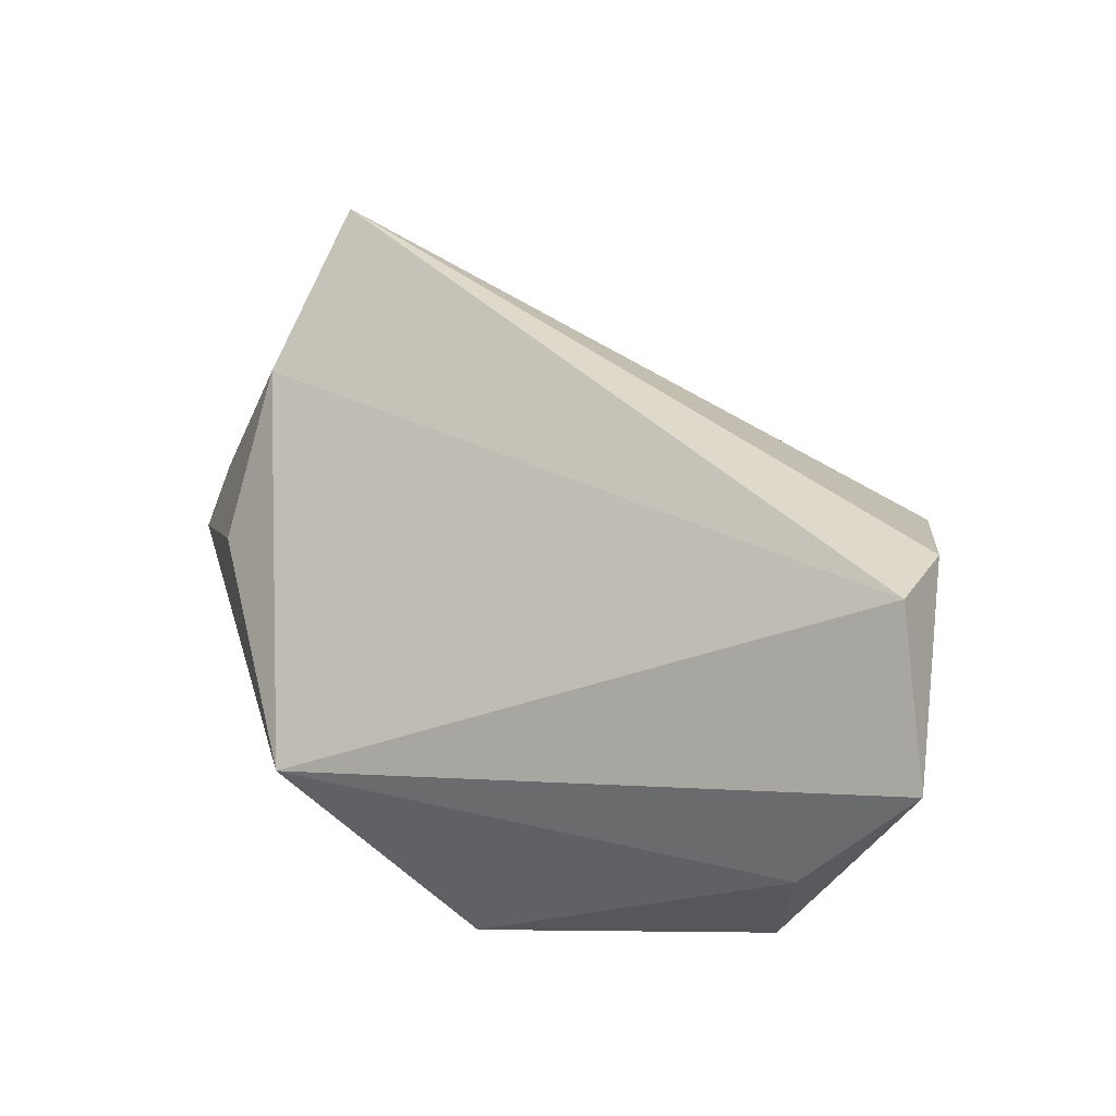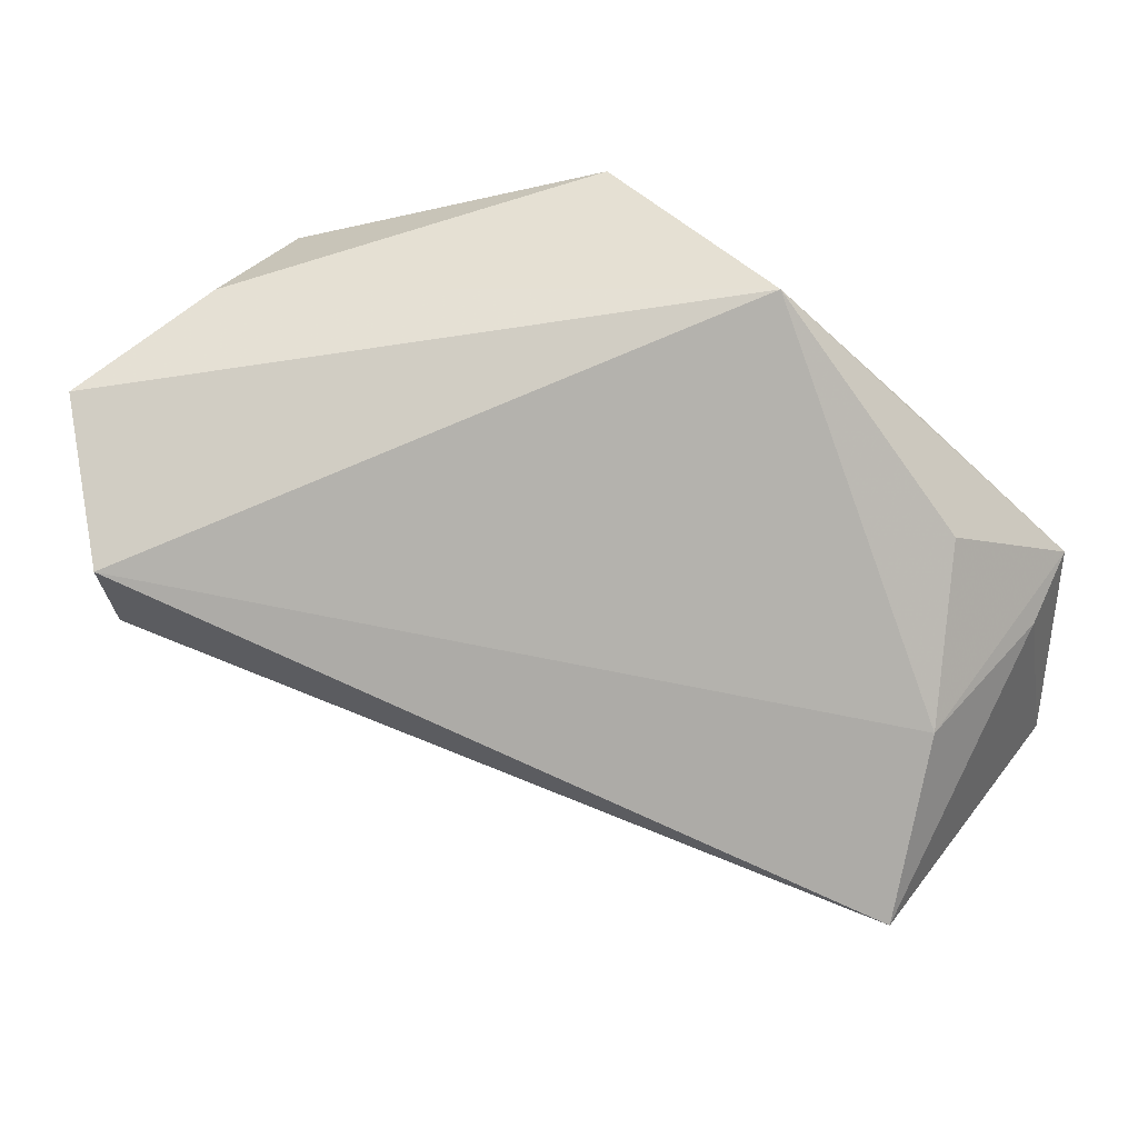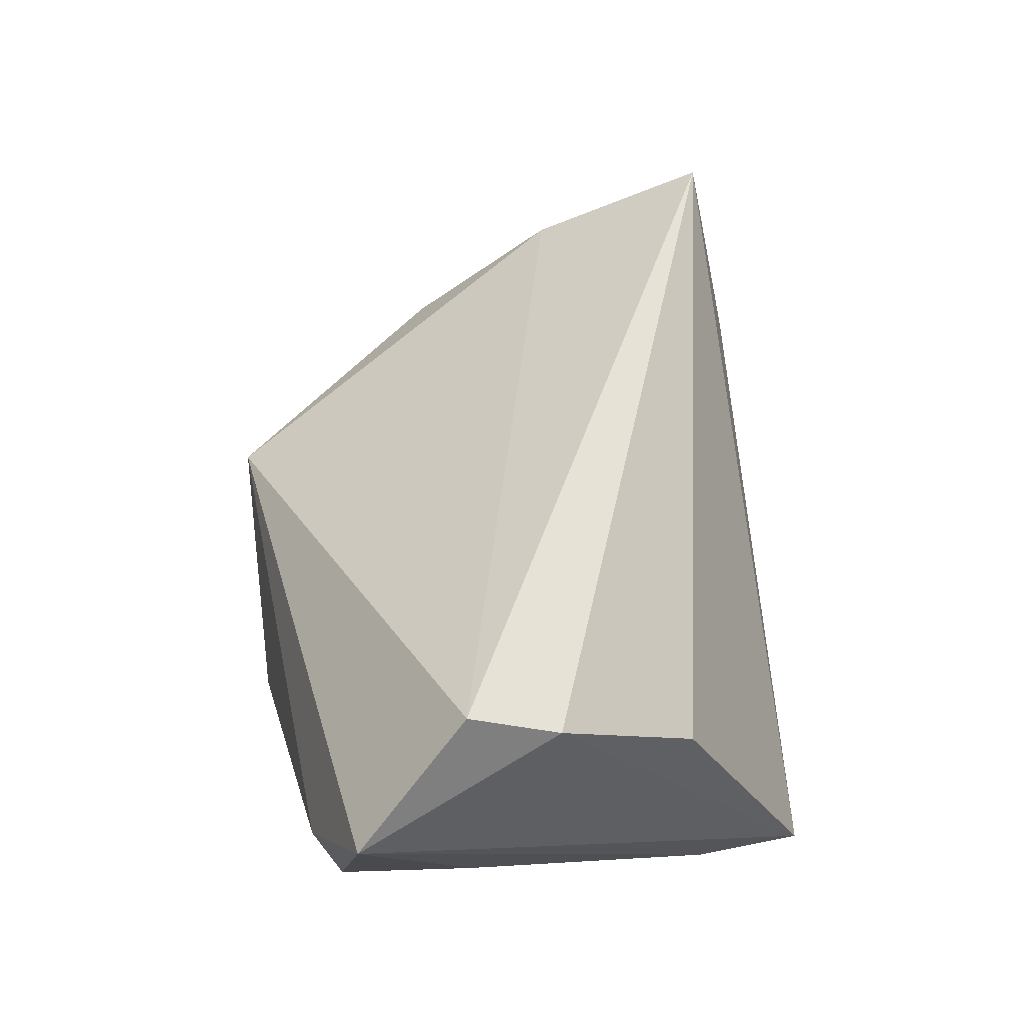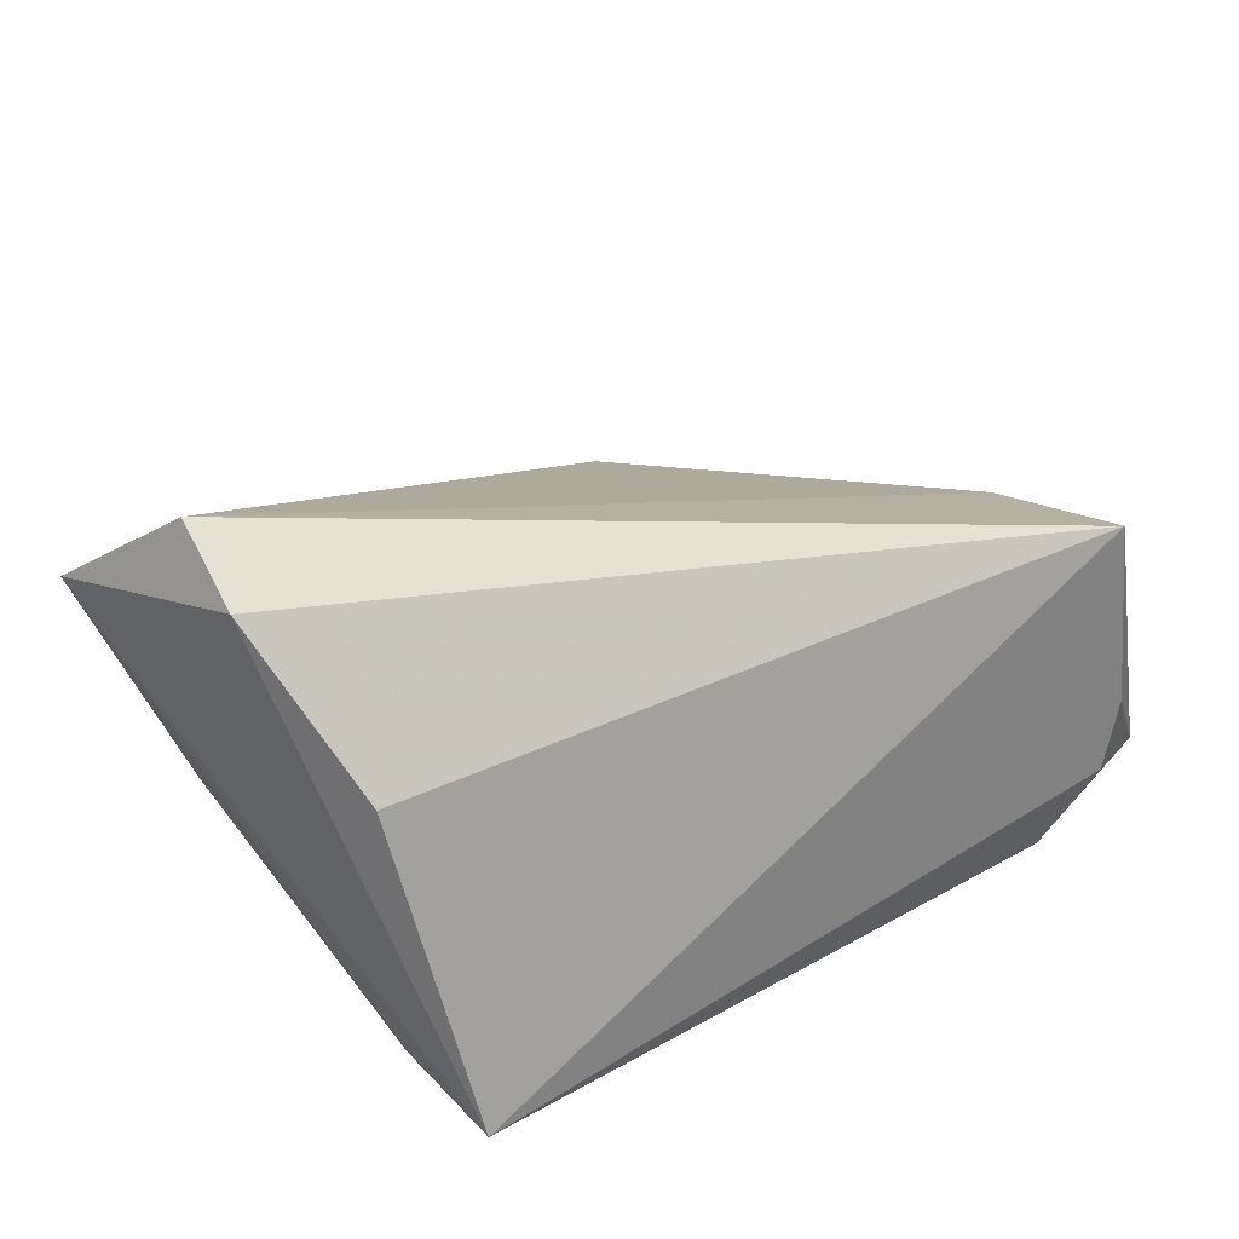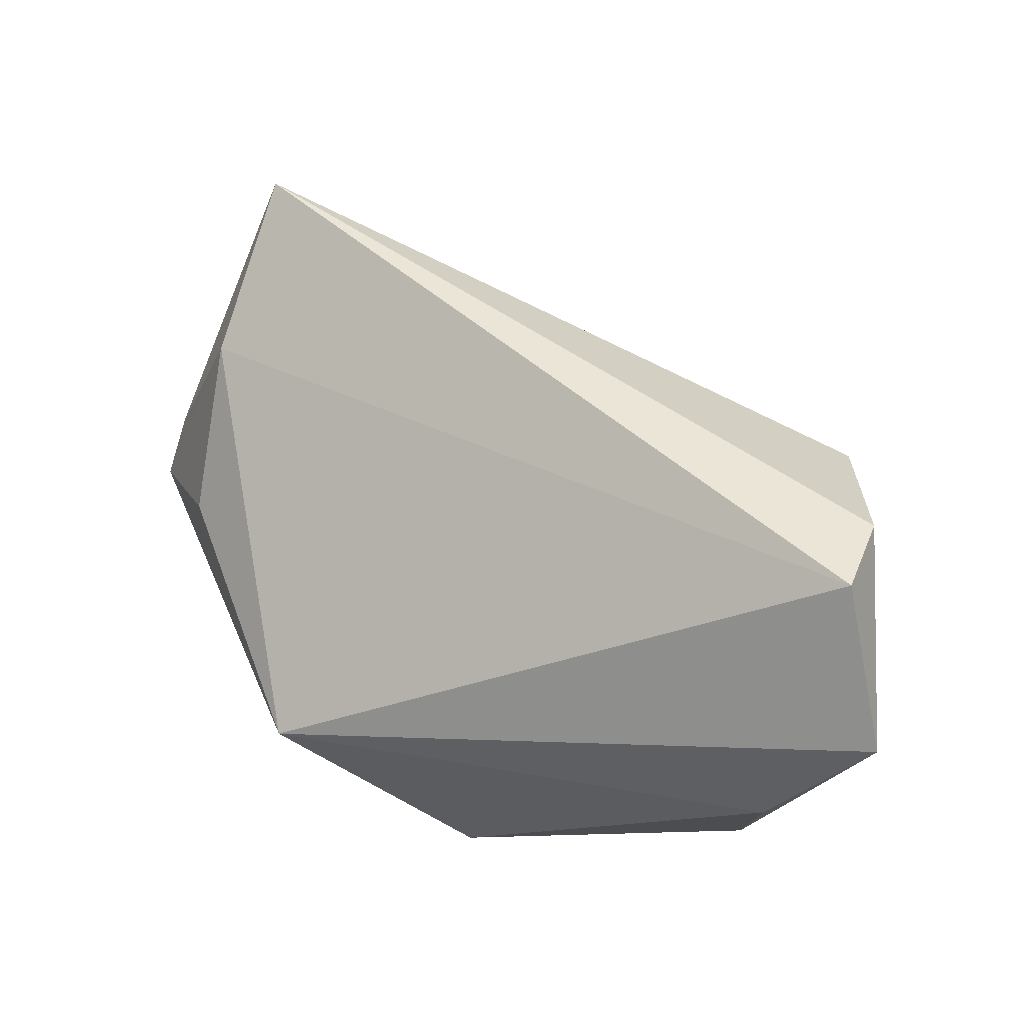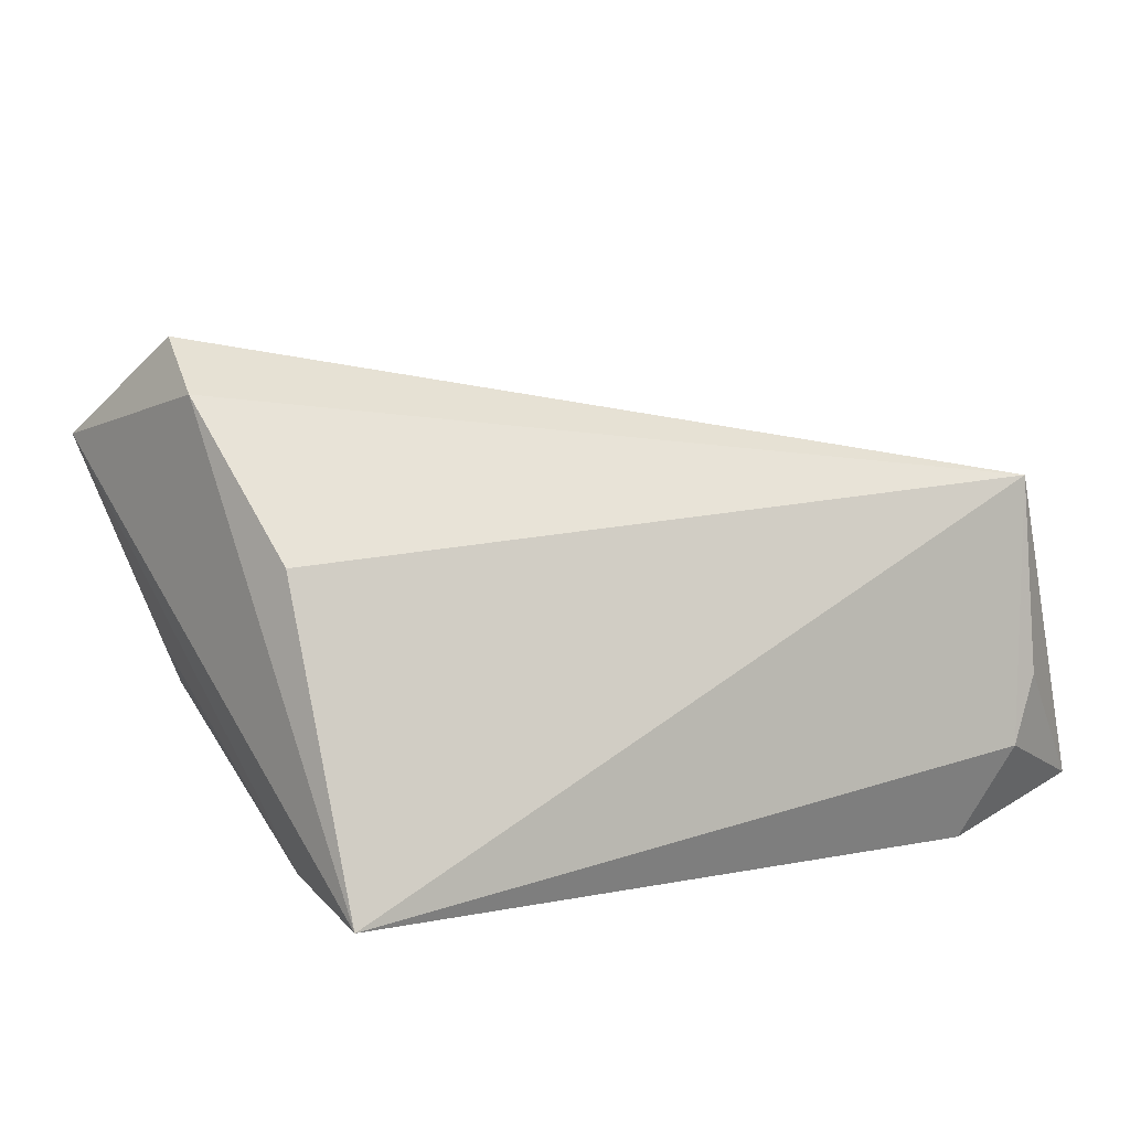
<metadata>
{"format":"obj","ext":"obj","renderer":"f3d","projection":"perspective","resolution":1024,"background":"white","views":[{"elev":52.8,"azim":-153.9,"up":"+Z"},{"elev":38.4,"azim":20.5,"up":"+Y"},{"elev":57.9,"azim":-95.7,"up":"+Z"},{"elev":43.7,"azim":-33.7,"up":"+Z"},{"elev":64.4,"azim":-160.6,"up":"+Z"},{"elev":17.4,"azim":-23.7,"up":"+Z"}]}
</metadata>
<code>
v -0.05056 0.02466 0.02399
v 0.04682 -0.006385 0.01082
v -0.004095 0.03739 -0.02178
v 0.03768 -0.03031 -0.02041
v 0.04302 -0.03291 -0.008915
v 0.05503 -0.02607 -0.01674
v 0.05503 0.001865 -0.01599
v -0.03718 -0.01514 0.01732
v -0.03819 -0.01856 -0.0159
v 0.0462 -0.0271 0.02133
v 0.04619 -0.03122 -0.001205
v -0.04039 0.03054 0.007634
v 0.04439 0.01126 -0.00195
v 0.03642 0.0215 -0.009935
v -0.04429 0.01185 0.001688
v 0.05368 -0.003246 -0.008155
v -0.03853 0.02804 -0.009706
v -0.03619 -0.03152 -0.01738
v -0.04183 0.01156 0.03728
v 0.02073 0.02107 -0.02178
v -0.03227 -0.00642 -0.02178
v 0.05061 -0.01013 -0.01824
v -0.03066 0.01796 -0.02156
v 0.02214 0.03747 -0.003798
v -0.04243 0.001233 0.03292
f 1 18 25
f 1 25 19
f 19 25 10
f 1 19 24
f 24 13 7
f 7 16 6
f 6 16 10
f 5 10 18
f 18 4 5
f 4 6 5
f 3 24 20
f 18 10 8
f 8 25 18
f 10 25 8
f 1 17 15
f 12 17 1
f 3 17 12
f 1 24 12
f 12 24 3
f 23 17 3
f 2 19 10
f 2 24 19
f 13 24 2
f 10 16 2
f 7 13 2
f 2 16 7
f 11 6 10
f 10 5 11
f 11 5 6
f 22 20 7
f 4 20 22
f 7 6 22
f 22 6 4
f 14 24 7
f 7 20 14
f 14 20 24
f 17 23 9
f 9 15 17
f 9 18 1
f 1 15 9
f 3 20 21
f 21 23 3
f 21 20 4
f 21 4 18
f 18 9 21
f 21 9 23

</code>
